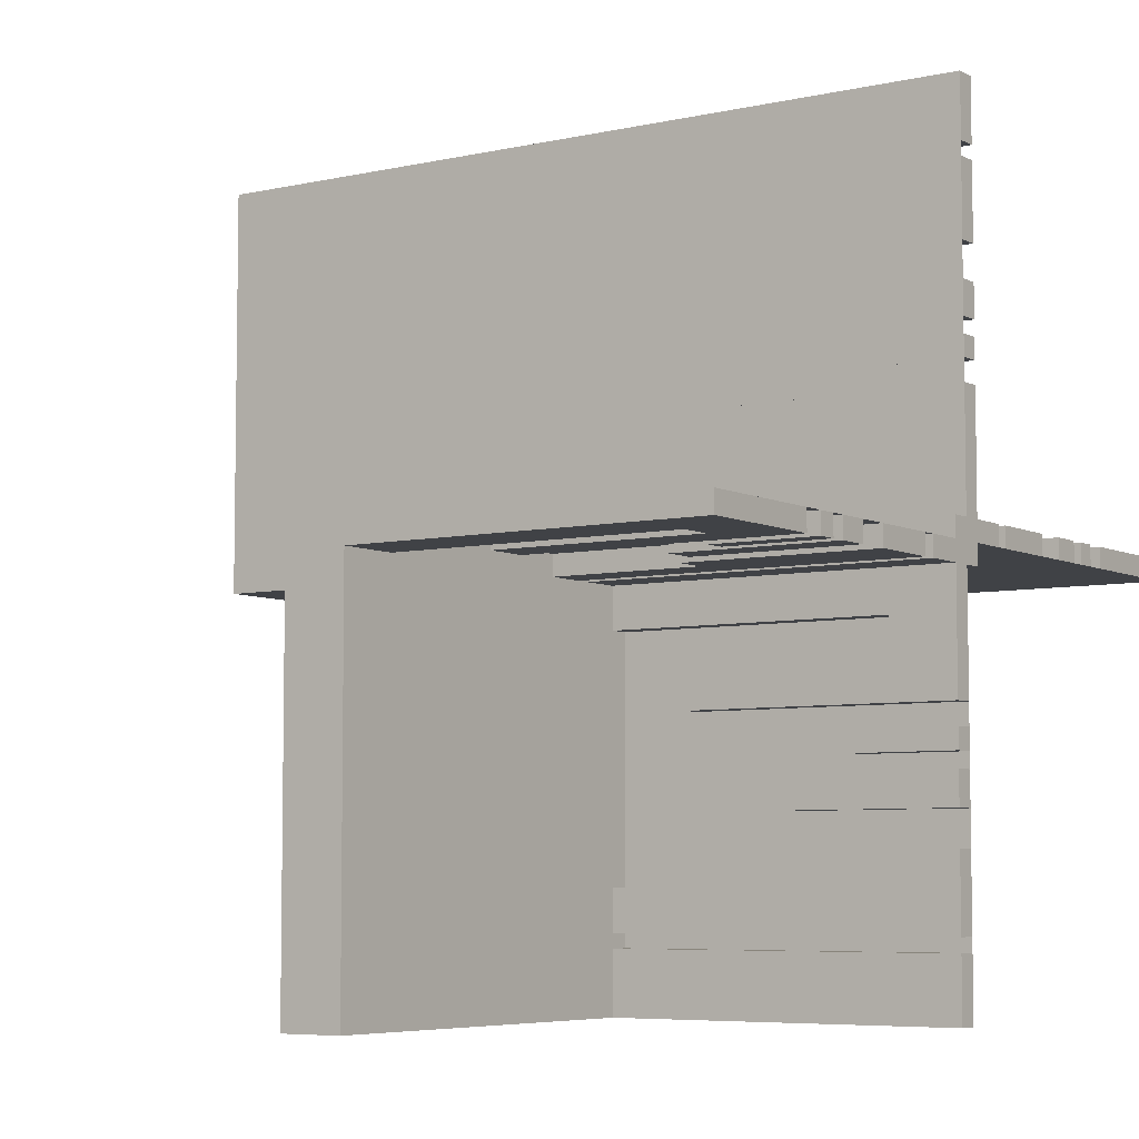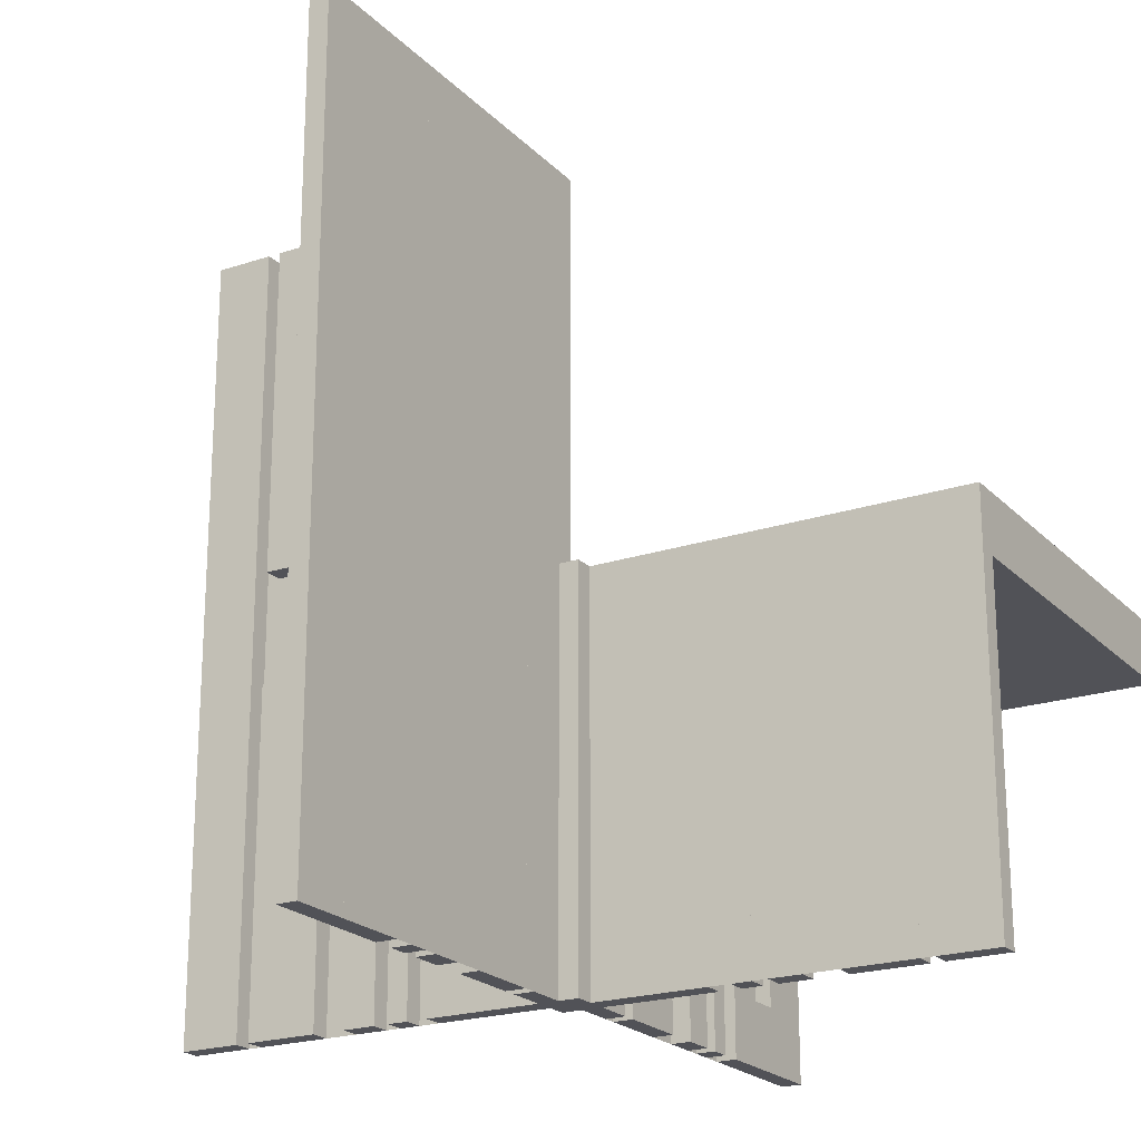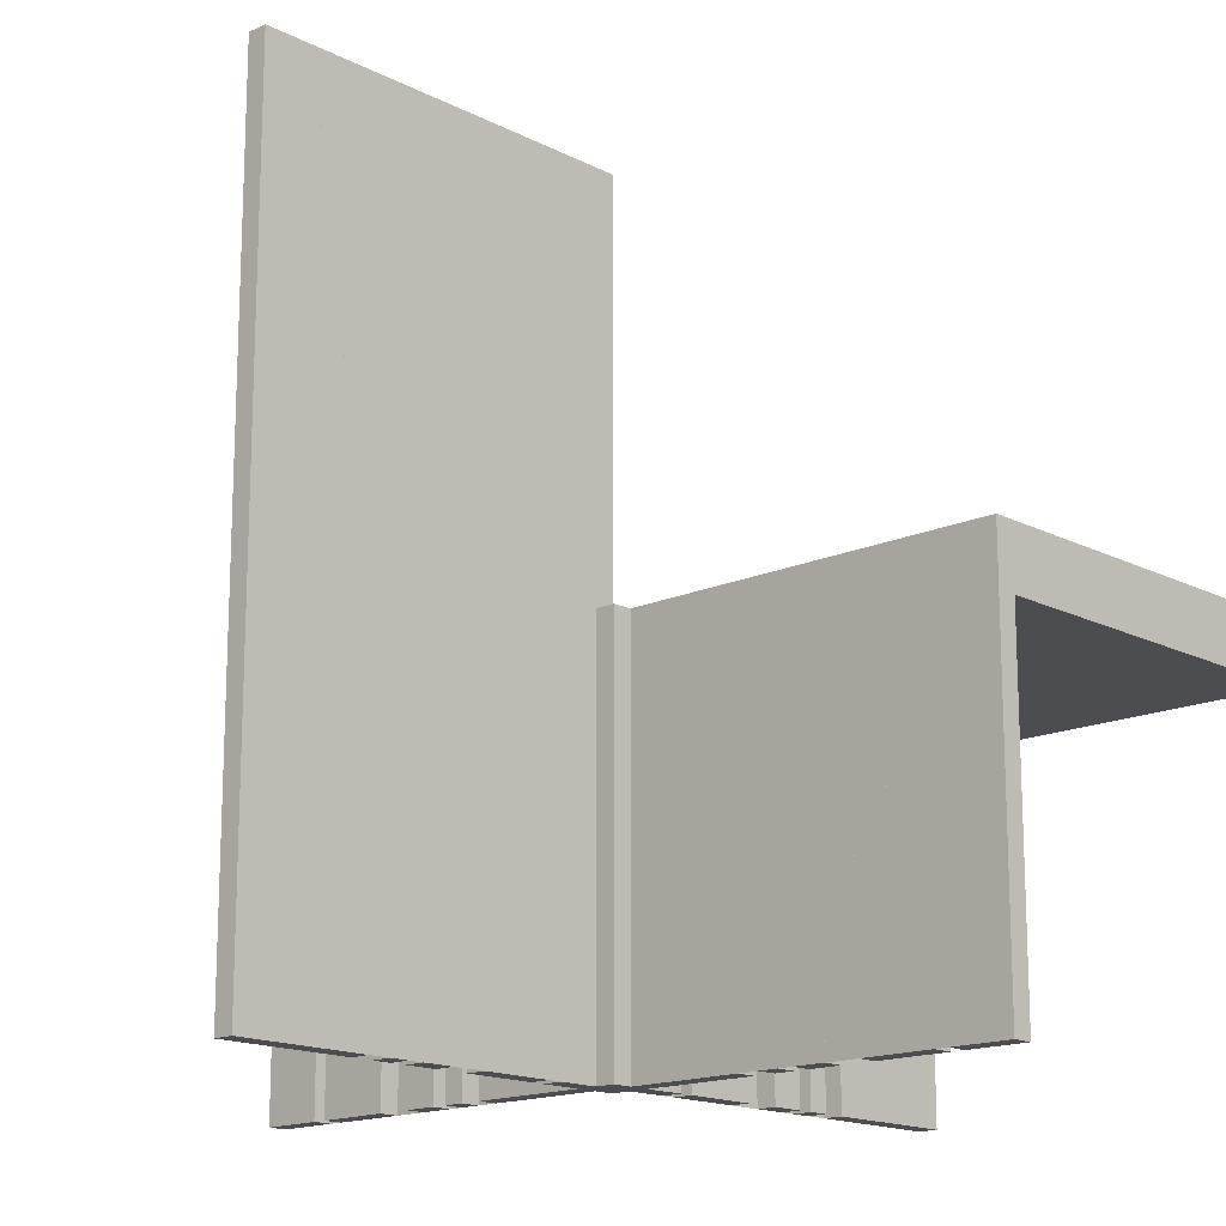
<metadata>
{"format":"obj","ext":"obj","renderer":"f3d","projection":"perspective","resolution":1024,"background":"white","views":[{"elev":-6.1,"azim":124.4,"up":"+Y"},{"elev":-21.4,"azim":-59.3,"up":"+Z"},{"elev":-16.0,"azim":-46.7,"up":"+Z"}]}
</metadata>
<code>
v 0 0 0
v 0 0 -0.075
v 0 0 -0.5
v 0 0 0.5
v 0 0.4085 -0.07099
v 0 0.4085 -0.5
v 0 0.4085 0.5
v 0 0.4085 0.07099
v 0 -0.075 0
v 0 -0.075 -0.5
v 0 -0.075 -0.4209
v 0 0.1671 0.1692
v 0 0.1671 -0.5
v 0 0.1671 0.5
v 0 0.1671 -0.1692
v 0 0.2371 -0.5
v 0 0.2371 -0.3
v 0 0.2371 0.3
v 0 0.2371 0.5
v 0 0.2771 -0.5
v 0 0.2771 -0.3
v 0 0.2771 0.3
v 0 0.2771 0.5
v 0 -0.3585 -0.2616
v 0 -0.3585 -0.07099
v 0 -0.3585 -0.5
v 0 -0.3185 -0.2616
v 0 -0.3185 -0.5
v 0 -0.1143 -0.5
v 0 -0.1143 -0.4209
v 0 -0.1143 -0.1692
v 0 -0.2184 -0.3738
v 0 -0.2184 -0.5
v 0 -0.425 0
v 0 -0.425 -0.5
v 0 0.1935 -0.3738
v 0 0.1935 -0.5
v 0 0.1935 0.5
v 0 0.1935 0.3738
v 0 -0.5 0
v 0 -0.5 -0.075
v 0 -0.5 -0.5
v 0 0.5 0
v 0 0.5 -0.5
v 0 0.5 0.5
v 0 -0.1935 -0.3738
v 0 -0.1935 -0.5
v 0 0.425 0
v 0 0.425 -0.5
v 0 0.425 0.5
v 0 0.025 0
v 0 0.025 0.5
v 0 0.2184 -0.3738
v 0 0.2184 -0.5
v 0 0.2184 0.5
v 0 0.2184 0.3738
v 0 0.1143 0.1692
v 0 0.1143 0.4209
v 0 0.1143 -0.5
v 0 0.1143 0.5
v 0 0.1143 -0.4209
v 0 0.1143 -0.1692
v 0 0.3185 -0.2616
v 0 0.3185 -0.5
v 0 0.3185 0.5
v 0 0.3185 0.2616
v 0 0.3585 -0.2616
v 0 0.3585 -0.07099
v 0 0.3585 -0.5
v 0 0.3585 0.5
v 0 0.3585 0.07099
v 0 0.3585 0.2616
v 0 -0.2771 -0.5
v 0 -0.2771 -0.3
v 0 -0.2371 -0.5
v 0 -0.2371 -0.3
v 0 -0.1671 -0.5
v 0 -0.1671 -0.1692
v 0 0.075 0
v 0 0.075 0.4209
v 0 0.075 -0.5
v 0 0.075 0.5
v 0 0.075 -0.4209
v 0 -0.4085 -0.07099
v 0 -0.4085 -0.5
v 0.3065 0 -0.3738
v 0.3065 0 -0.5
v 0.3065 -0.025 -0.3738
v 0.3065 -0.025 -0.5
v -0.075 0 0
v -0.075 0 -0.5
v -0.075 0 0.5
v -0.075 0.025 0
v -0.075 0.025 -0.5
v -0.075 0.025 0.5
v -0.2816 0 -0.3738
v -0.2816 0 -0.5
v -0.2816 0 0.5
v -0.2816 0 0.3738
v -0.2816 0.025 -0.3738
v -0.2816 0.025 -0.5
v -0.2816 0.025 0.5
v -0.2816 0.025 0.3738
v -0.3857 0 0.1692
v -0.3857 0 0.4209
v -0.3857 0 -0.5
v -0.3857 0 0.5
v -0.3857 0 -0.4209
v -0.3857 0 -0.1692
v -0.3857 0.025 0.1692
v -0.3857 0.025 0.4209
v -0.3857 0.025 -0.5
v -0.3857 0.025 0.5
v -0.3857 0.025 -0.4209
v -0.3857 0.025 -0.1692
v -0.1415 0 -0.2616
v -0.1415 0 -0.07099
v -0.1415 0 -0.5
v -0.1415 0 0.5
v -0.1415 0 0.07099
v -0.1415 0 0.2616
v -0.1415 0.025 -0.2616
v -0.1415 0.025 -0.07099
v -0.1415 0.025 -0.5
v -0.1415 0.025 0.5
v -0.1415 0.025 0.07099
v -0.1415 0.025 0.2616
v -0.1815 0 -0.2616
v -0.1815 0 -0.5
v -0.1815 0 0.5
v -0.1815 0 0.2616
v -0.1815 0.025 -0.2616
v -0.1815 0.025 -0.5
v -0.1815 0.025 0.5
v -0.1815 0.025 0.2616
v 0.2229 0 -0.5
v 0.2229 0 -0.3
v 0.2229 -0.025 -0.5
v 0.2229 -0.025 -0.3
v 0.2629 0 -0.5
v 0.2629 0 -0.3
v 0.2629 -0.025 -0.5
v 0.2629 -0.025 -0.3
v -0.025 0 0
v -0.025 0 0.5
v -0.025 0.4085 -0.07099
v -0.025 0.4085 -0.5
v -0.025 0.4085 0.5
v -0.025 0.4085 0.07099
v -0.025 0.1671 0.1692
v -0.025 0.1671 -0.5
v -0.025 0.1671 0.5
v -0.025 0.1671 -0.1692
v -0.025 0.2371 -0.5
v -0.025 0.2371 -0.3
v -0.025 0.2371 0.3
v -0.025 0.2371 0.5
v -0.025 0.2771 -0.5
v -0.025 0.2771 -0.3
v -0.025 0.2771 0.3
v -0.025 0.2771 0.5
v -0.025 -0.025 0
v -0.025 -0.025 -0.5
v -0.025 0.1935 -0.3738
v -0.025 0.1935 -0.5
v -0.025 0.1935 0.5
v -0.025 0.1935 0.3738
v -0.025 0.5 0
v -0.025 0.5 -0.5
v -0.025 0.5 0.5
v -0.025 0.425 0
v -0.025 0.425 -0.5
v -0.025 0.425 0.5
v -0.025 0.2184 -0.3738
v -0.025 0.2184 -0.5
v -0.025 0.2184 0.5
v -0.025 0.2184 0.3738
v -0.025 0.1143 0.1692
v -0.025 0.1143 0.4209
v -0.025 0.1143 -0.5
v -0.025 0.1143 0.5
v -0.025 0.1143 -0.4209
v -0.025 0.1143 -0.1692
v -0.025 0.3185 -0.2616
v -0.025 0.3185 -0.5
v -0.025 0.3185 0.5
v -0.025 0.3185 0.2616
v -0.025 0.3585 -0.2616
v -0.025 0.3585 -0.07099
v -0.025 0.3585 -0.5
v -0.025 0.3585 0.5
v -0.025 0.3585 0.07099
v -0.025 0.3585 0.2616
v -0.025 0.075 0
v -0.025 0.075 0.4209
v -0.025 0.075 -0.5
v -0.025 0.075 0.5
v -0.025 0.075 -0.4209
v 0.3329 0 -0.5
v 0.3329 0 -0.1692
v 0.3329 -0.025 -0.5
v 0.3329 -0.025 -0.1692
v -0.425 0 0
v -0.425 0 0.4209
v -0.425 0 -0.5
v -0.425 0 0.5
v -0.425 0 -0.4209
v -0.425 0.025 0
v -0.425 0.025 0.4209
v -0.425 0.025 -0.5
v -0.425 0.025 0.5
v -0.425 0.025 -0.4209
v 0.09154 0 -0.07099
v 0.09154 0 -0.5
v 0.09154 -0.025 -0.07099
v 0.09154 -0.025 -0.5
v -0.5 0 0
v -0.5 0 -0.5
v -0.5 0 0.5
v -0.5 0.025 0
v -0.5 0.025 -0.5
v -0.5 0.025 0.5
v 0.5 0 0
v 0.5 0 -0.075
v 0.5 0 -0.5
v 0.5 -0.025 0
v 0.5 -0.025 -0.5
v 0.5 -0.5 0
v 0.5 -0.5 -0.075
v -0.09154 0 -0.07099
v -0.09154 0 -0.5
v -0.09154 0 0.5
v -0.09154 0 0.07099
v -0.09154 0.025 -0.07099
v -0.09154 0.025 -0.5
v -0.09154 0.025 0.5
v -0.09154 0.025 0.07099
v 0.425 0 0
v 0.425 0 -0.5
v 0.425 0 -0.4209
v 0.425 -0.025 0
v 0.425 -0.025 -0.5
v 0.425 -0.025 -0.4209
v -0.3329 0 0.1692
v -0.3329 0 -0.5
v -0.3329 0 0.5
v -0.3329 0 -0.1692
v -0.3329 0.025 0.1692
v -0.3329 0.025 -0.5
v -0.3329 0.025 0.5
v -0.3329 0.025 -0.1692
v 0.025 -0.075 0
v 0.025 -0.075 -0.5
v 0.025 -0.075 -0.4209
v 0.025 -0.3585 -0.2616
v 0.025 -0.3585 -0.07099
v 0.025 -0.3585 -0.5
v 0.025 -0.3185 -0.2616
v 0.025 -0.3185 -0.5
v 0.025 -0.1143 -0.5
v 0.025 -0.1143 -0.4209
v 0.025 -0.1143 -0.1692
v 0.025 -0.2184 -0.3738
v 0.025 -0.2184 -0.5
v 0.025 -0.425 0
v 0.025 -0.425 -0.5
v 0.025 -0.5 0
v 0.025 -0.5 -0.5
v 0.025 -0.1935 -0.3738
v 0.025 -0.1935 -0.5
v 0.025 0.025 0
v 0.025 0.025 -0.5
v 0.025 -0.2771 -0.5
v 0.025 -0.2771 -0.3
v 0.025 -0.2371 -0.5
v 0.025 -0.2371 -0.3
v 0.025 -0.1671 -0.5
v 0.025 -0.1671 -0.1692
v 0.025 -0.4085 -0.07099
v 0.025 -0.4085 -0.5
v -0.2629 0 -0.5
v -0.2629 0 -0.3
v -0.2629 0 0.3
v -0.2629 0 0.5
v -0.2629 0.025 -0.5
v -0.2629 0.025 -0.3
v -0.2629 0.025 0.3
v -0.2629 0.025 0.5
v -0.2229 0 -0.5
v -0.2229 0 -0.3
v -0.2229 0 0.3
v -0.2229 0 0.5
v -0.2229 0.025 -0.5
v -0.2229 0.025 -0.3
v -0.2229 0.025 0.3
v -0.2229 0.025 0.5
v 0.1815 0 -0.2616
v 0.1815 0 -0.5
v 0.1815 -0.025 -0.2616
v 0.1815 -0.025 -0.5
v 0.1415 0 -0.2616
v 0.1415 0 -0.07099
v 0.1415 0 -0.5
v 0.1415 -0.025 -0.2616
v 0.1415 -0.025 -0.07099
v 0.1415 -0.025 -0.5
v 0.3857 0 -0.5
v 0.3857 0 -0.4209
v 0.3857 0 -0.1692
v 0.3857 -0.025 -0.5
v 0.3857 -0.025 -0.4209
v 0.3857 -0.025 -0.1692
v 0.2816 0 -0.3738
v 0.2816 0 -0.5
v 0.2816 -0.025 -0.3738
v 0.2816 -0.025 -0.5
v 0.075 0 0
v 0.075 0 -0.5
v 0.075 -0.025 0
v 0.075 -0.025 -0.5
v -0.3065 0 -0.3738
v -0.3065 0 -0.5
v -0.3065 0 0.5
v -0.3065 0 0.3738
v -0.3065 0.025 -0.3738
v -0.3065 0.025 -0.5
v -0.3065 0.025 0.5
v -0.3065 0.025 0.3738
f 207 212 210
f 210 205 207
f 212 114 112
f 112 210 212
f 114 108 106
f 106 112 114
f 108 207 205
f 205 106 108
f 212 207 108
f 108 114 212
f 210 106 205
f 106 210 112
f 11 254 253
f 253 10 11
f 254 261 260
f 260 253 254
f 261 30 29
f 29 260 261
f 30 11 10
f 10 29 30
f 254 11 30
f 30 261 254
f 253 29 10
f 29 253 260
f 106 245 247
f 247 109 106
f 245 249 251
f 251 247 245
f 249 112 115
f 115 251 249
f 112 106 109
f 109 115 112
f 245 106 112
f 112 249 245
f 247 115 109
f 115 247 251
f 29 77 78
f 78 31 29
f 77 277 278
f 278 78 77
f 277 260 262
f 262 278 277
f 260 29 31
f 31 262 260
f 77 29 260
f 260 277 77
f 78 262 31
f 262 78 278
f 321 325 326
f 326 322 321
f 325 100 101
f 101 326 325
f 100 96 97
f 97 101 100
f 96 321 322
f 322 97 96
f 325 321 96
f 96 100 325
f 326 97 322
f 97 326 101
f 46 269 270
f 270 47 46
f 269 263 264
f 264 270 269
f 263 32 33
f 33 264 263
f 32 46 47
f 47 33 32
f 269 46 32
f 32 263 269
f 270 33 47
f 33 270 264
f 281 289 290
f 290 282 281
f 289 293 294
f 294 290 289
f 293 285 286
f 286 294 293
f 285 281 282
f 282 286 285
f 289 281 285
f 285 293 289
f 290 286 282
f 286 290 294
f 75 73 74
f 74 76 75
f 73 273 274
f 274 74 73
f 273 275 276
f 276 274 273
f 275 75 76
f 76 276 275
f 73 75 275
f 275 273 73
f 74 276 76
f 276 74 274
f 129 118 116
f 116 128 129
f 118 124 122
f 122 116 118
f 124 133 132
f 132 122 124
f 133 129 128
f 128 132 133
f 118 129 133
f 133 124 118
f 116 132 128
f 132 116 122
f 28 26 24
f 24 27 28
f 26 257 255
f 255 24 26
f 257 259 258
f 258 255 257
f 259 28 27
f 27 258 259
f 26 28 259
f 259 257 26
f 24 258 27
f 258 24 255
f 118 231 230
f 230 117 118
f 231 235 234
f 234 230 231
f 235 124 123
f 123 234 235
f 124 118 117
f 117 123 124
f 231 118 124
f 124 235 231
f 230 123 117
f 123 230 234
f 26 85 84
f 84 25 26
f 85 280 279
f 279 84 85
f 280 257 256
f 256 279 280
f 257 26 25
f 25 256 257
f 85 26 257
f 257 280 85
f 84 256 25
f 256 84 279
f 1 3 10
f 10 9 1
f 9 10 253
f 253 252 9
f 90 91 3
f 3 1 90
f 93 94 91
f 91 90 93
f 94 93 271
f 271 272 94
f 272 271 252
f 252 253 272
f 272 3 94
f 91 94 3
f 253 3 272
f 3 253 10
f 271 93 1
f 90 1 93
f 252 271 1
f 1 9 252
f 35 42 40
f 40 34 35
f 42 268 267
f 267 40 42
f 268 266 265
f 265 267 268
f 266 35 34
f 34 265 266
f 42 35 266
f 266 268 42
f 40 265 34
f 265 40 267
f 218 205 203
f 203 217 218
f 205 210 208
f 208 203 205
f 210 221 220
f 220 208 210
f 221 218 217
f 217 220 221
f 205 218 221
f 221 210 205
f 203 220 217
f 220 203 208
f 42 3 1
f 1 40 42
f 1 217 218
f 218 3 1
f 323 327 328
f 328 324 323
f 327 102 103
f 103 328 327
f 102 98 99
f 99 103 102
f 98 323 324
f 324 99 98
f 327 323 98
f 98 102 327
f 328 99 324
f 99 328 103
f 206 211 209
f 209 204 206
f 211 113 111
f 111 209 211
f 113 107 105
f 105 111 113
f 107 206 204
f 204 105 107
f 211 206 107
f 107 113 211
f 209 105 204
f 105 209 111
f 104 244 246
f 246 107 104
f 244 248 250
f 250 246 244
f 248 110 113
f 113 250 248
f 110 104 107
f 107 113 110
f 244 104 110
f 110 248 244
f 246 113 107
f 113 246 250
f 131 121 119
f 119 130 131
f 121 127 125
f 125 119 121
f 127 135 134
f 134 125 127
f 135 131 130
f 130 134 135
f 121 131 135
f 135 127 121
f 119 134 130
f 134 119 125
f 283 291 292
f 292 284 283
f 291 295 296
f 296 292 291
f 295 287 288
f 288 296 295
f 287 283 284
f 284 288 287
f 291 283 287
f 287 295 291
f 292 288 284
f 288 292 296
f 120 233 232
f 232 119 120
f 233 237 236
f 236 232 233
f 237 126 125
f 125 236 237
f 126 120 119
f 119 125 126
f 233 120 126
f 126 237 233
f 232 125 119
f 125 232 236
f 217 203 206
f 206 219 217
f 203 208 211
f 211 206 203
f 208 220 222
f 222 211 208
f 220 217 219
f 219 222 220
f 203 217 220
f 220 208 203
f 206 222 219
f 222 206 211
f 90 1 4
f 4 92 90
f 1 51 52
f 52 4 1
f 51 93 95
f 95 52 51
f 93 90 92
f 92 95 93
f 1 90 93
f 93 51 1
f 4 95 92
f 95 4 52
f 104 244 246
f 246 107 104
f 244 248 250
f 250 246 244
f 248 110 113
f 113 250 248
f 110 104 107
f 107 113 110
f 244 104 110
f 110 248 244
f 246 113 107
f 113 246 250
f 131 121 119
f 119 130 131
f 121 127 125
f 125 119 121
f 127 135 134
f 134 125 127
f 135 131 130
f 130 134 135
f 121 131 135
f 135 127 121
f 119 134 130
f 134 119 125
f 283 291 292
f 292 284 283
f 291 295 296
f 296 292 291
f 295 287 288
f 288 296 295
f 287 283 284
f 284 288 287
f 291 283 287
f 287 295 291
f 292 288 284
f 288 292 296
f 120 233 232
f 232 119 120
f 233 237 236
f 236 232 233
f 237 126 125
f 125 236 237
f 126 120 119
f 119 125 126
f 233 120 126
f 126 237 233
f 232 125 119
f 125 232 236
f 217 203 206
f 206 219 217
f 203 208 211
f 211 206 203
f 208 220 222
f 222 211 208
f 220 217 219
f 219 222 220
f 203 217 220
f 220 208 203
f 206 222 219
f 222 206 211
f 90 1 4
f 4 92 90
f 1 51 52
f 52 4 1
f 51 93 95
f 95 52 51
f 93 90 92
f 92 95 93
f 1 90 93
f 93 51 1
f 4 95 92
f 95 4 52
f 217 1 4
f 4 219 217
f 1 223 224
f 224 2 1
f 223 228 229
f 229 224 223
f 228 40 41
f 41 229 228
f 40 1 2
f 2 41 40
f 223 1 40
f 40 228 223
f 224 41 2
f 41 224 229
f 240 243 242
f 242 239 240
f 243 311 310
f 310 242 243
f 311 308 307
f 307 310 311
f 308 240 239
f 239 307 308
f 243 240 308
f 308 311 243
f 242 307 239
f 307 242 310
f 83 198 196
f 196 81 83
f 198 182 180
f 180 196 198
f 182 61 59
f 59 180 182
f 61 83 81
f 81 59 61
f 198 83 61
f 61 182 198
f 196 59 81
f 59 196 180
f 307 199 200
f 200 309 307
f 199 201 202
f 202 200 199
f 201 310 312
f 312 202 201
f 310 307 309
f 309 312 310
f 199 307 310
f 310 201 199
f 200 312 309
f 312 200 202
f 59 13 15
f 15 62 59
f 13 151 153
f 153 15 13
f 151 180 183
f 183 153 151
f 180 59 62
f 62 183 180
f 13 59 180
f 180 151 13
f 15 183 62
f 183 15 153
f 86 88 89
f 89 87 86
f 88 315 316
f 316 89 88
f 315 313 314
f 314 316 315
f 313 86 87
f 87 314 313
f 88 86 313
f 313 315 88
f 89 314 87
f 314 89 316
f 36 164 165
f 165 37 36
f 164 174 175
f 175 165 164
f 174 53 54
f 54 175 174
f 53 36 37
f 37 54 53
f 164 36 53
f 53 174 164
f 165 54 37
f 54 165 175
f 140 136 137
f 137 141 140
f 136 138 139
f 139 137 136
f 138 142 143
f 143 139 138
f 142 140 141
f 141 143 142
f 136 140 142
f 142 138 136
f 137 143 141
f 143 137 139
f 16 20 21
f 21 17 16
f 20 158 159
f 159 21 20
f 158 154 155
f 155 159 158
f 154 16 17
f 17 155 154
f 20 16 154
f 154 158 20
f 21 155 17
f 155 21 159
f 298 303 301
f 301 297 298
f 303 306 304
f 304 301 303
f 306 300 299
f 299 304 306
f 300 298 297
f 297 299 300
f 303 298 300
f 300 306 303
f 301 299 297
f 299 301 304
f 64 69 67
f 67 63 64
f 69 190 188
f 188 67 69
f 190 185 184
f 184 188 190
f 185 64 63
f 63 184 185
f 69 64 185
f 185 190 69
f 67 184 63
f 184 67 188
f 303 214 213
f 213 302 303
f 214 216 215
f 215 213 214
f 216 306 305
f 305 215 216
f 306 303 302
f 302 305 306
f 214 303 306
f 306 216 214
f 213 305 302
f 305 213 215
f 69 6 5
f 5 68 69
f 6 147 146
f 146 5 6
f 147 190 189
f 189 146 147
f 190 69 68
f 68 189 190
f 6 69 190
f 190 147 6
f 5 189 68
f 189 5 146
f 1 3 81
f 81 79 1
f 79 81 196
f 196 194 79
f 317 318 3
f 3 1 317
f 319 320 318
f 318 317 319
f 320 319 162
f 162 163 320
f 163 162 194
f 194 196 163
f 163 3 320
f 318 320 3
f 196 3 163
f 3 196 81
f 162 319 1
f 317 1 319
f 194 162 1
f 1 79 194
f 49 44 43
f 43 48 49
f 44 169 168
f 168 43 44
f 169 172 171
f 171 168 169
f 172 49 48
f 48 171 172
f 44 49 172
f 172 169 44
f 43 171 48
f 171 43 168
f 225 239 238
f 238 223 225
f 239 242 241
f 241 238 239
f 242 227 226
f 226 241 242
f 227 225 223
f 223 226 227
f 239 225 227
f 227 242 239
f 238 226 223
f 226 238 241
f 44 3 1
f 1 43 44
f 1 223 225
f 225 3 1
f 57 12 14
f 14 60 57
f 12 150 152
f 152 14 12
f 150 178 181
f 181 152 150
f 178 57 60
f 60 181 178
f 12 57 178
f 178 150 12
f 14 181 60
f 181 14 152
f 66 72 70
f 70 65 66
f 72 193 191
f 191 70 72
f 193 187 186
f 186 191 193
f 187 66 65
f 65 186 187
f 72 66 187
f 187 193 72
f 70 186 65
f 186 70 191
f 38 166 167
f 167 39 38
f 166 176 177
f 177 167 166
f 176 55 56
f 56 177 176
f 55 38 39
f 39 56 55
f 166 38 55
f 55 176 166
f 167 56 39
f 56 167 177
f 18 22 23
f 23 19 18
f 22 160 161
f 161 23 22
f 160 156 157
f 157 161 160
f 156 18 19
f 19 157 156
f 22 18 156
f 156 160 22
f 23 157 19
f 157 23 161
f 82 197 195
f 195 80 82
f 197 181 179
f 179 195 197
f 181 60 58
f 58 179 181
f 60 82 80
f 80 58 60
f 197 82 60
f 60 181 197
f 195 58 80
f 58 195 179
f 71 8 7
f 7 70 71
f 8 149 148
f 148 7 8
f 149 192 191
f 191 148 149
f 192 71 70
f 70 191 192
f 8 71 192
f 192 149 8
f 7 191 70
f 191 7 148
f 1 79 82
f 82 4 1
f 79 194 197
f 197 82 79
f 194 144 145
f 145 197 194
f 144 1 4
f 4 145 144
f 79 1 144
f 144 194 79
f 82 145 4
f 145 82 197
f 48 43 45
f 45 50 48
f 43 168 170
f 170 45 43
f 168 171 173
f 173 170 168
f 171 48 50
f 50 173 171
f 43 48 171
f 171 168 43
f 45 173 50
f 173 45 170
f 43 45 4
f 4 1 43

</code>
